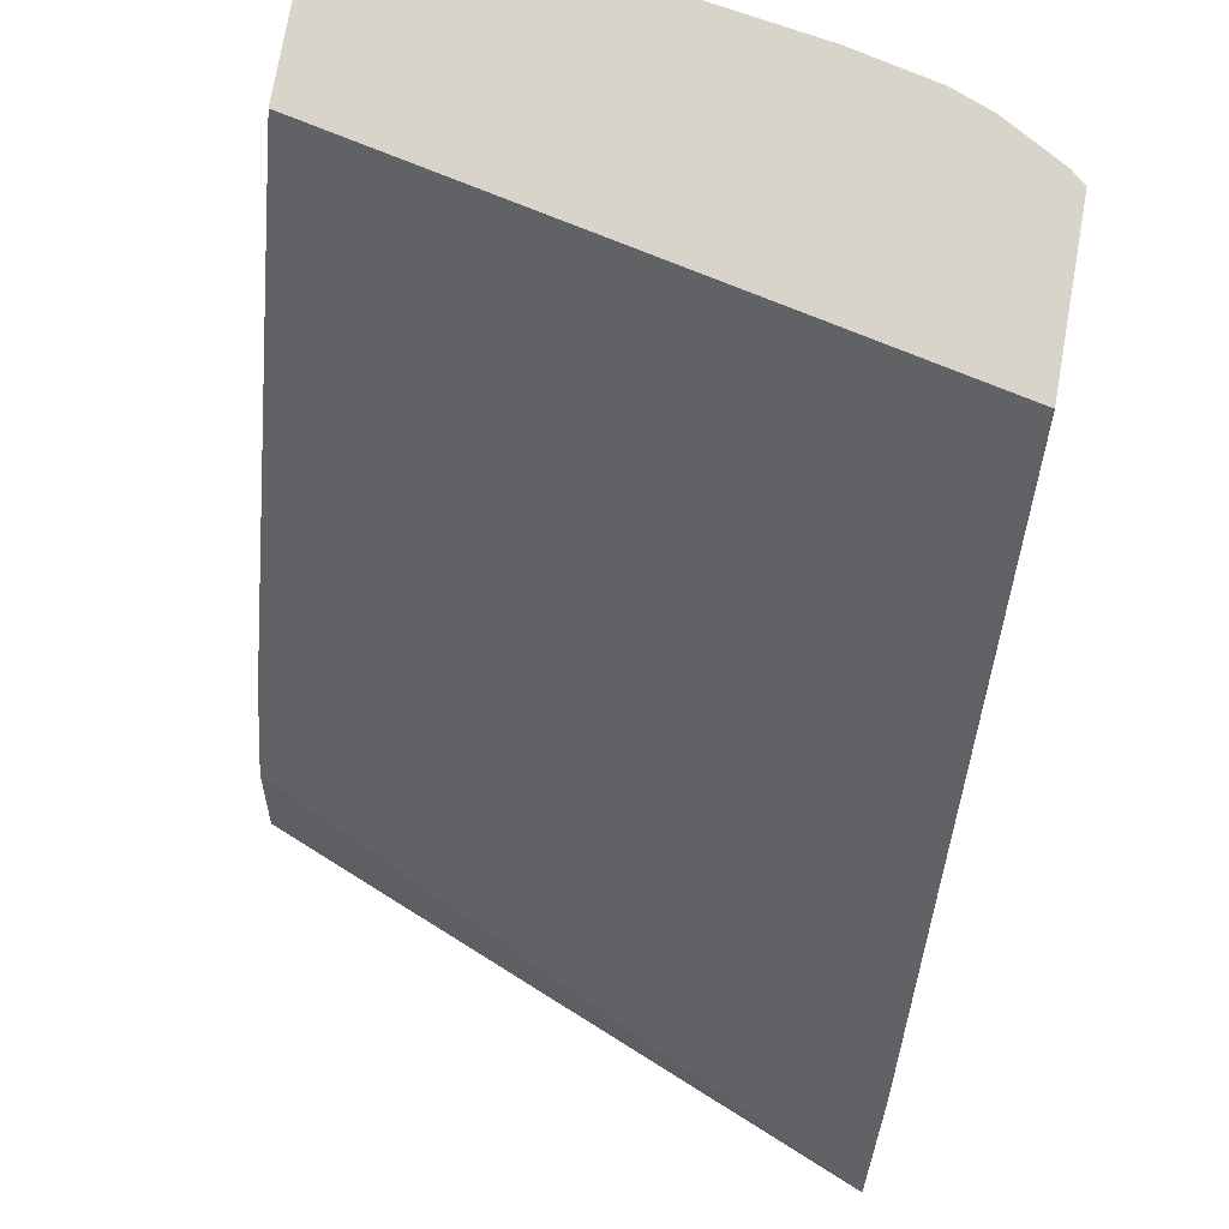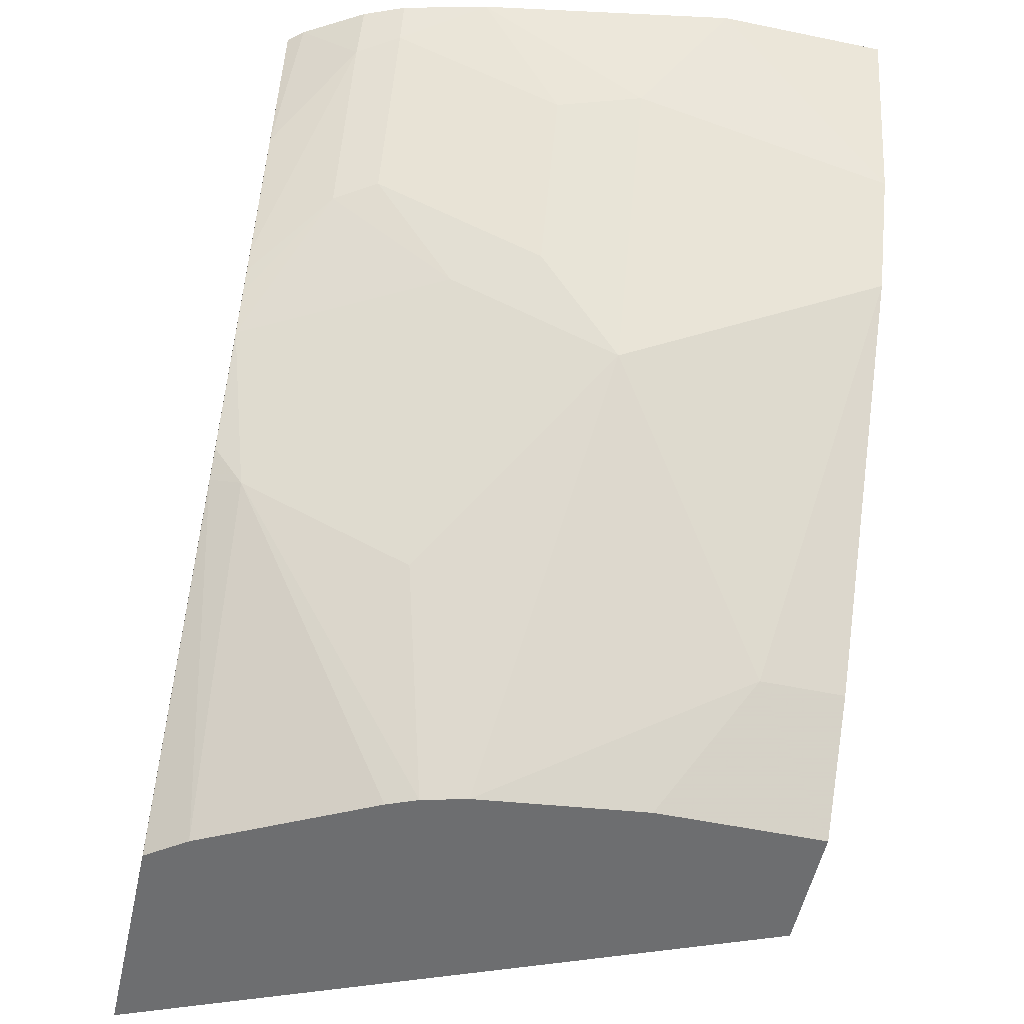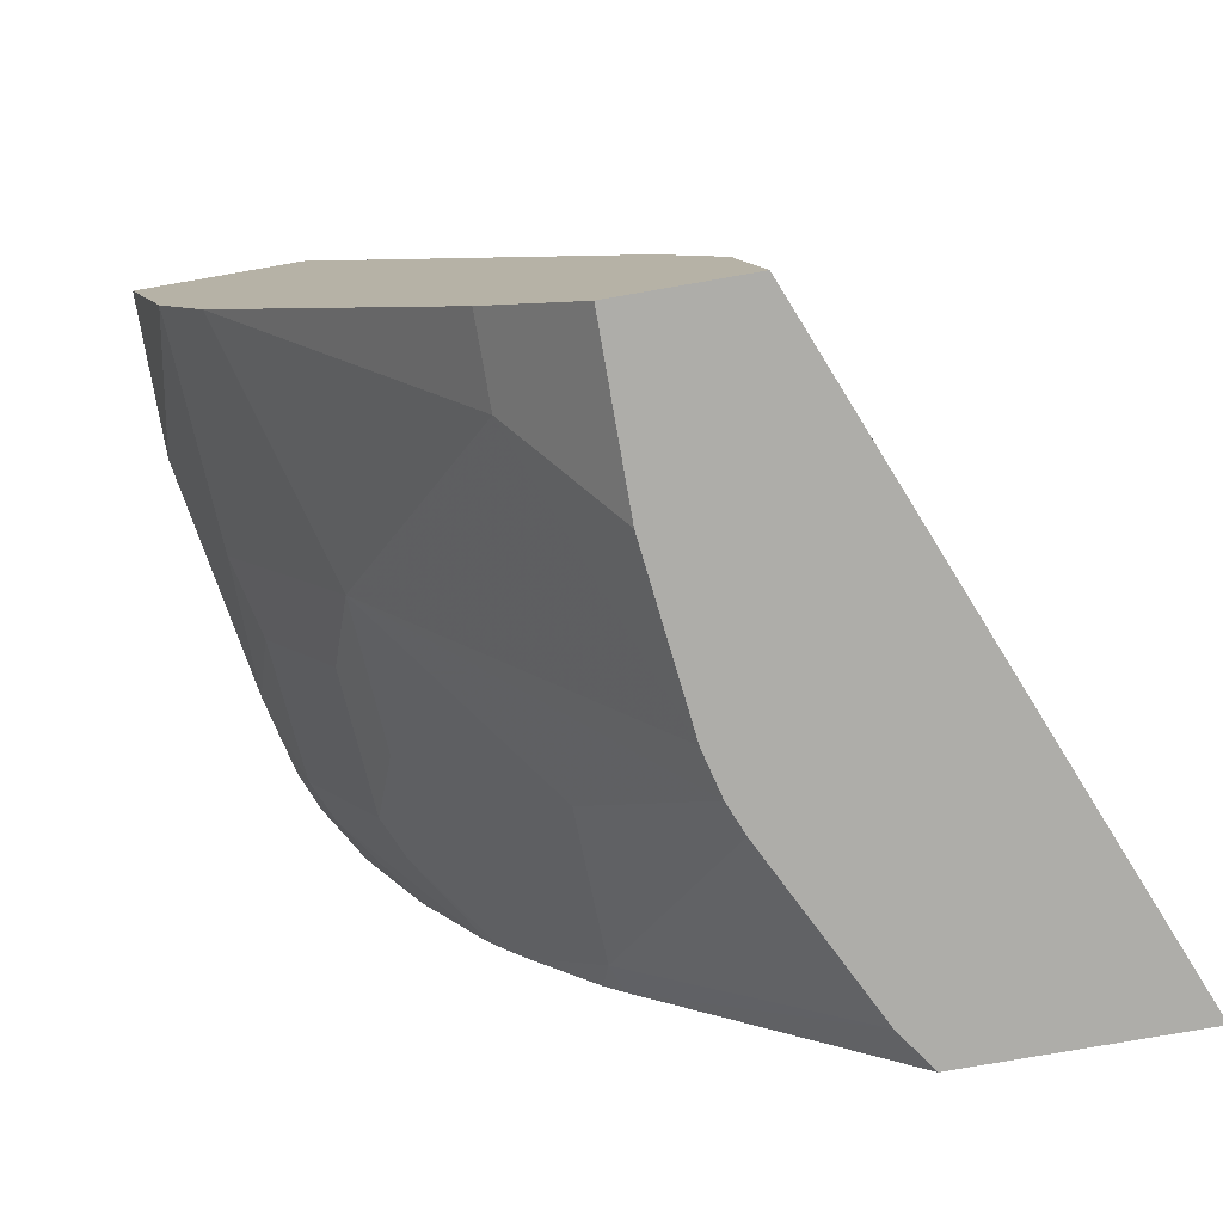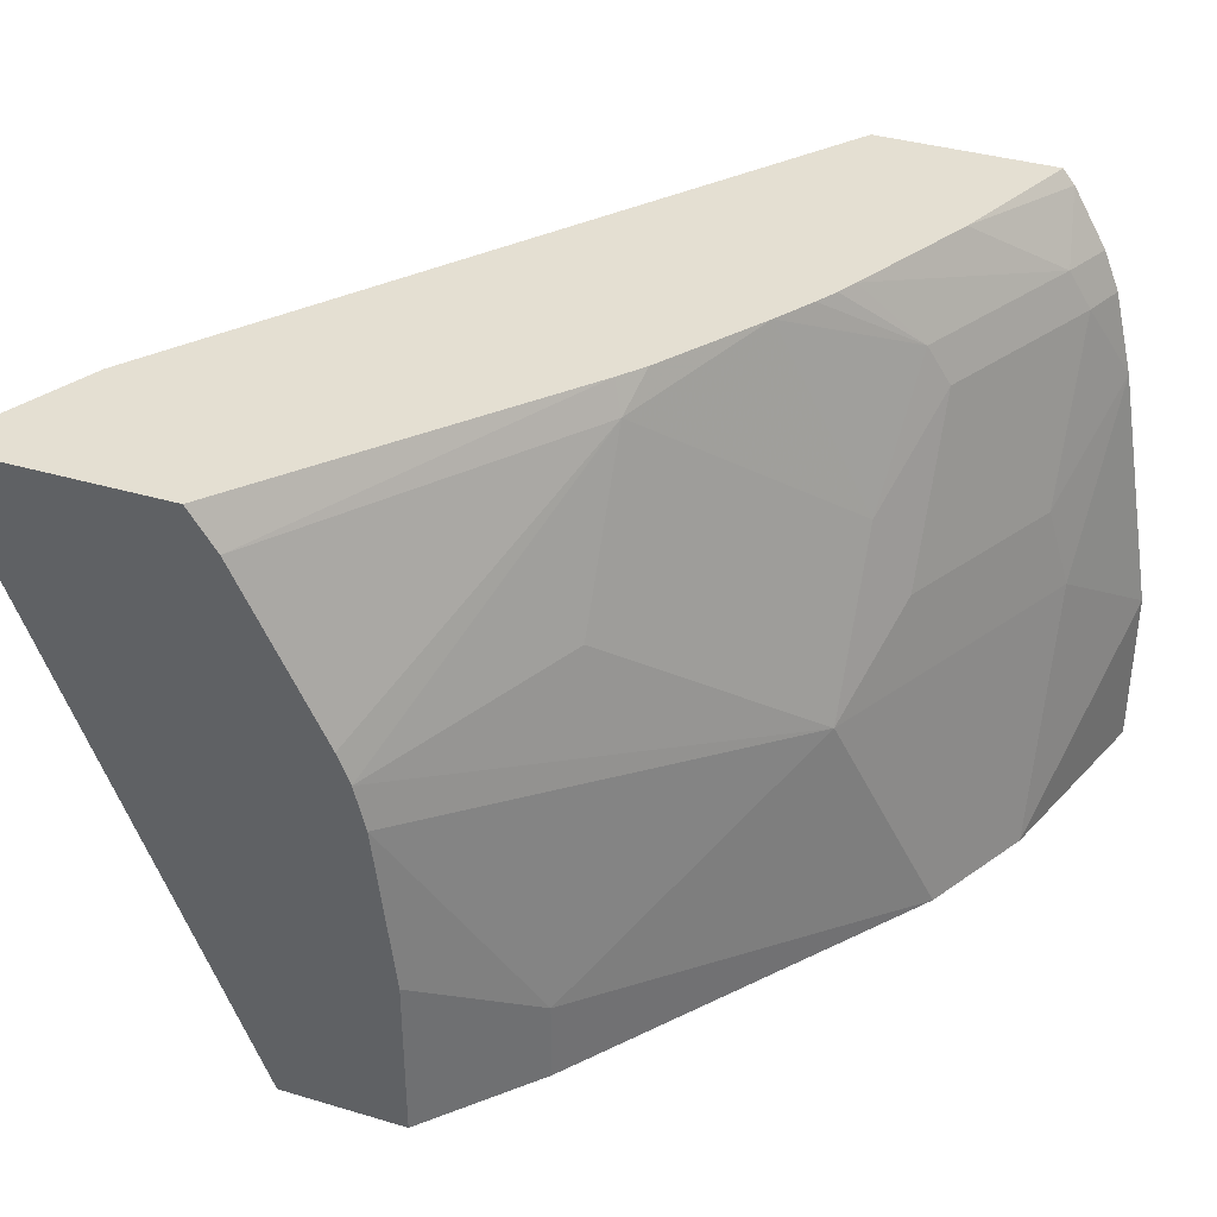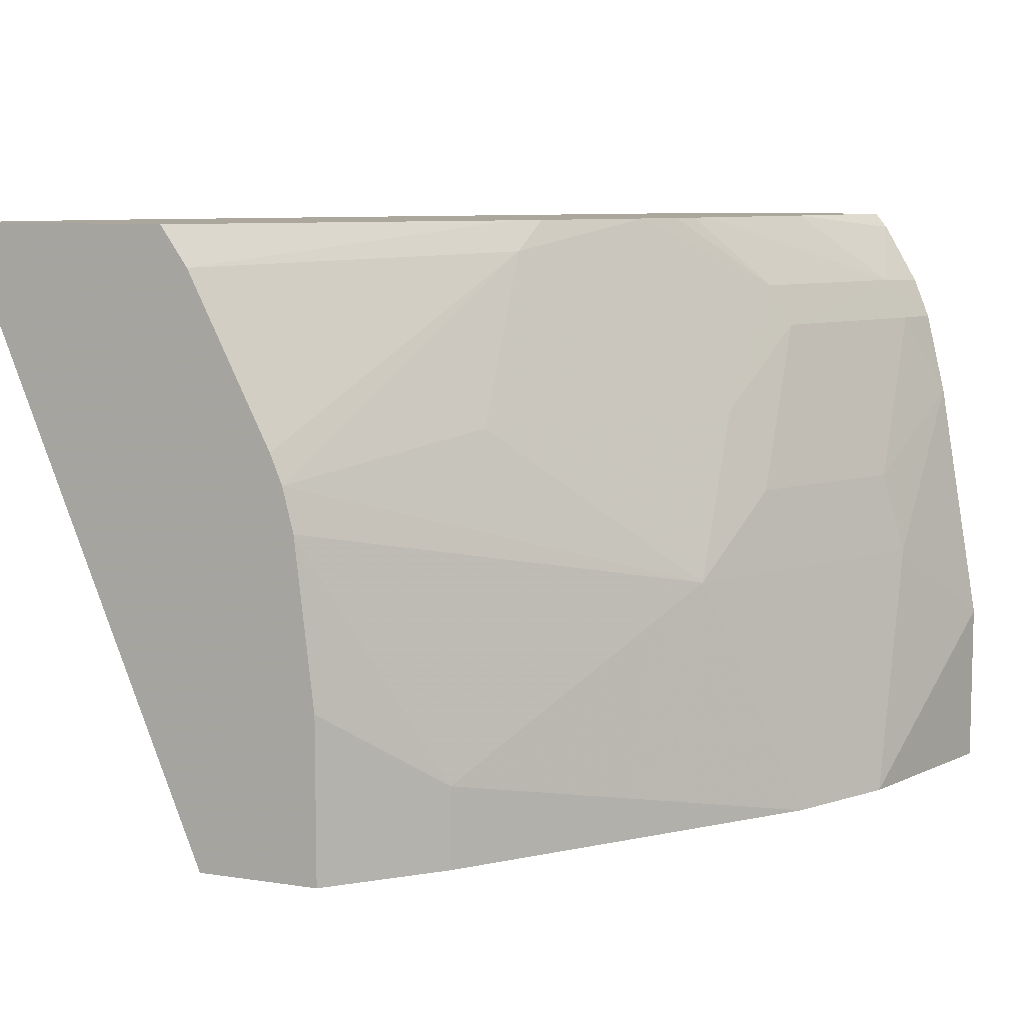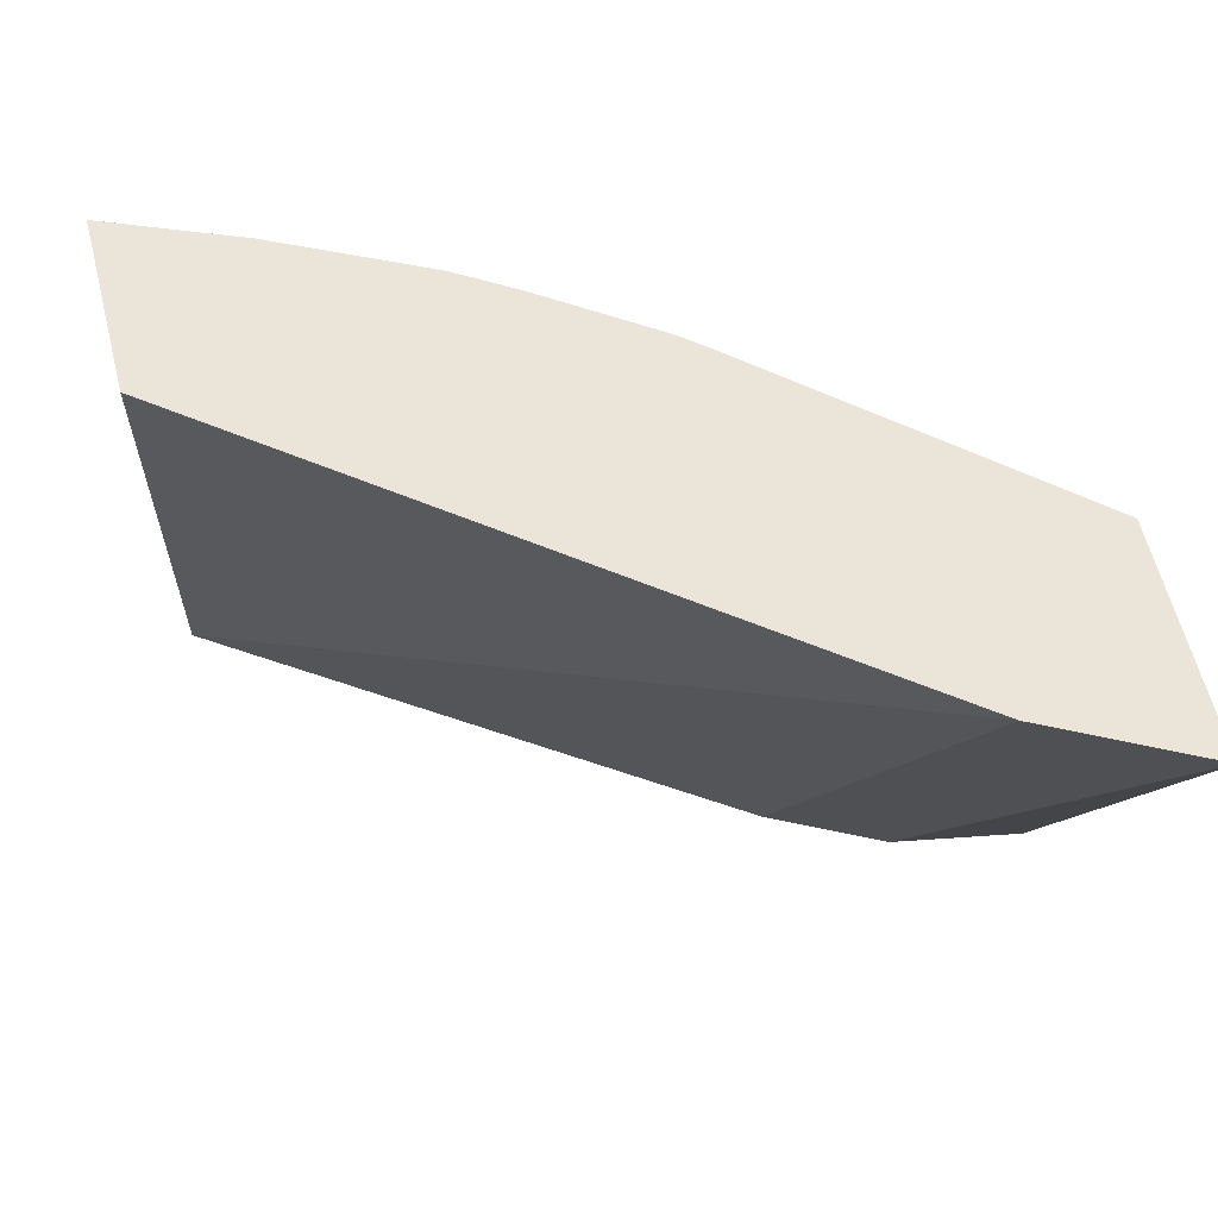
<metadata>
{"format":"obj","ext":"obj","renderer":"f3d","projection":"perspective","resolution":1024,"background":"white","views":[{"elev":75.3,"azim":-80.1,"up":"+Y"},{"elev":-54.2,"azim":77.6,"up":"+Y"},{"elev":-77.1,"azim":-170.1,"up":"+Y"},{"elev":37.2,"azim":21.0,"up":"+Z"},{"elev":8.4,"azim":22.9,"up":"+Z"},{"elev":59.6,"azim":-104.0,"up":"+Z"}]}
</metadata>
<code>
v 0.7061 -0.3462 0.07178
v 0.7061 -0.3462 0.0003715
v 0.6882 -0.3462 0.1794
v 0.6818 -0.3948 0.1077
v 0.6817 -0.4307 0.0003715
v 0.6343 -0.3462 0.0003715
v 0.6797 -0.3462 0.2153
v 0.6728 -0.3634 0.2153
v 0.6728 -0.3992 0.1435
v 0.6579 -0.4426 0.1077
v 0.658 -0.4781 0.0003715
v 0.622 -0.5144 0.1077
v 0.577 -0.3462 0.2624
v 0.4905 -0.5622 0.0003715
v 0.3819 -0.6036 0.2641
v 0.6728 -0.3462 0.2324
v 0.6639 -0.3679 0.2333
v 0.637 -0.4351 0.2153
v 0.637 -0.471 0.1435
v 0.6579 -0.4784 0.0003715
v 0.622 -0.4785 0.1794
v 0.5502 -0.5861 0.1794
v 0.4977 -0.6652 0.1625
v 0.5024 -0.6652 0.1435
v 0.5502 -0.622 0.0359
v 0.5766 -0.3462 0.2641
v 0.4786 -0.5859 0.0003715
v 0.3506 -0.6652 0.2641
v 0.6582 -0.3462 0.2577
v 0.6305 -0.4025 0.2641
v 0.6043 -0.4565 0.2641
v 0.628 -0.4396 0.2333
v 0.5502 -0.622 0.0003715
v 0.5842 -0.491 0.2641
v 0.5502 -0.5502 0.2512
v 0.4924 -0.6652 0.1753
v 0.5107 -0.6652 0.07178
v 0.653 -0.3462 0.2641
v 0.4666 -0.6098 0.0003715
v 0.4448 -0.6652 0.2641
v 0.4665 -0.6101 0.0003715
v 0.4569 -0.6652 0.0003715
v 0.6 -0.4651 0.2641
v 0.5946 -0.4743 0.2641
v 0.5107 -0.6652 0.0003715
v 0.5545 -0.5352 0.2641
v 0.546 -0.5459 0.2641
v 0.4566 -0.6652 0.2471
f 21 35 22
f 21 34 35
f 17 29 30
f 21 32 34
f 20 25 33
f 18 21 19
f 18 32 21
f 17 32 18
f 17 31 32
f 17 30 31
f 15 43 31
f 15 38 26
f 15 30 38
f 15 31 30
f 15 44 43
f 15 34 44
f 15 46 34
f 15 47 46
f 22 35 23
f 15 40 47
f 16 29 17
f 23 36 48
f 28 41 42
f 23 40 28
f 15 28 40
f 40 48 47
f 35 48 36
f 35 47 48
f 35 46 47
f 34 46 35
f 32 44 34
f 32 43 44
f 31 43 32
f 23 48 40
f 29 38 30
f 27 39 28
f 25 45 33
f 25 37 45
f 24 37 25
f 23 35 36
f 23 37 24
f 23 45 37
f 23 42 45
f 23 28 42
f 28 39 41
f 14 28 15
f 12 24 25
f 13 15 26
f 2 27 14
f 2 39 27
f 2 41 39
f 2 42 41
f 2 45 42
f 2 33 45
f 2 20 33
f 2 11 20
f 1 5 2
f 2 14 6
f 1 4 5
f 1 7 3
f 1 16 7
f 1 29 16
f 1 38 29
f 1 26 38
f 1 13 26
f 1 6 13
f 1 2 6
f 14 27 28
f 1 3 4
f 3 7 8
f 2 5 11
f 3 9 4
f 3 8 9
f 12 23 24
f 12 22 23
f 12 21 22
f 12 19 21
f 11 12 20
f 10 19 12
f 9 19 10
f 8 19 9
f 8 18 19
f 12 25 20
f 4 9 10
f 7 17 8
f 7 16 17
f 6 15 13
f 6 14 15
f 5 12 11
f 5 10 12
f 4 10 5
f 8 17 18

</code>
